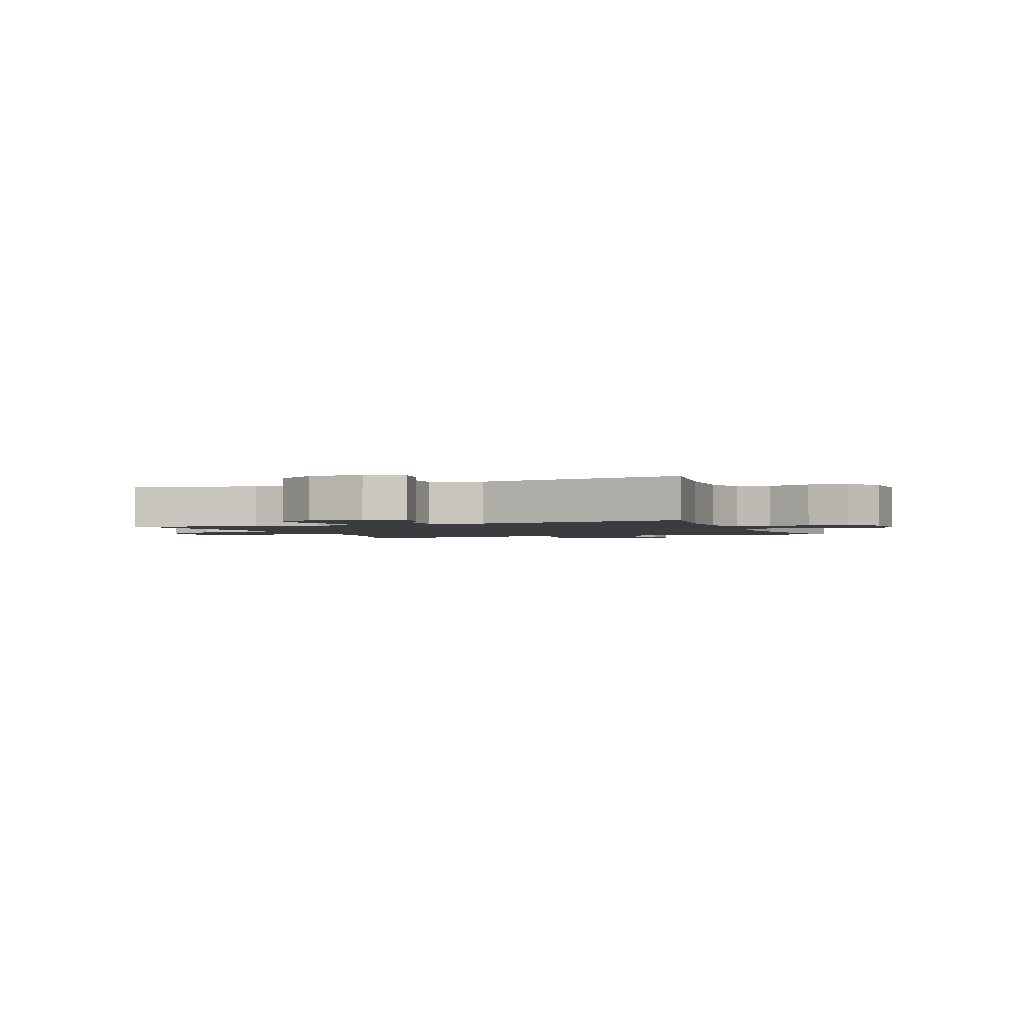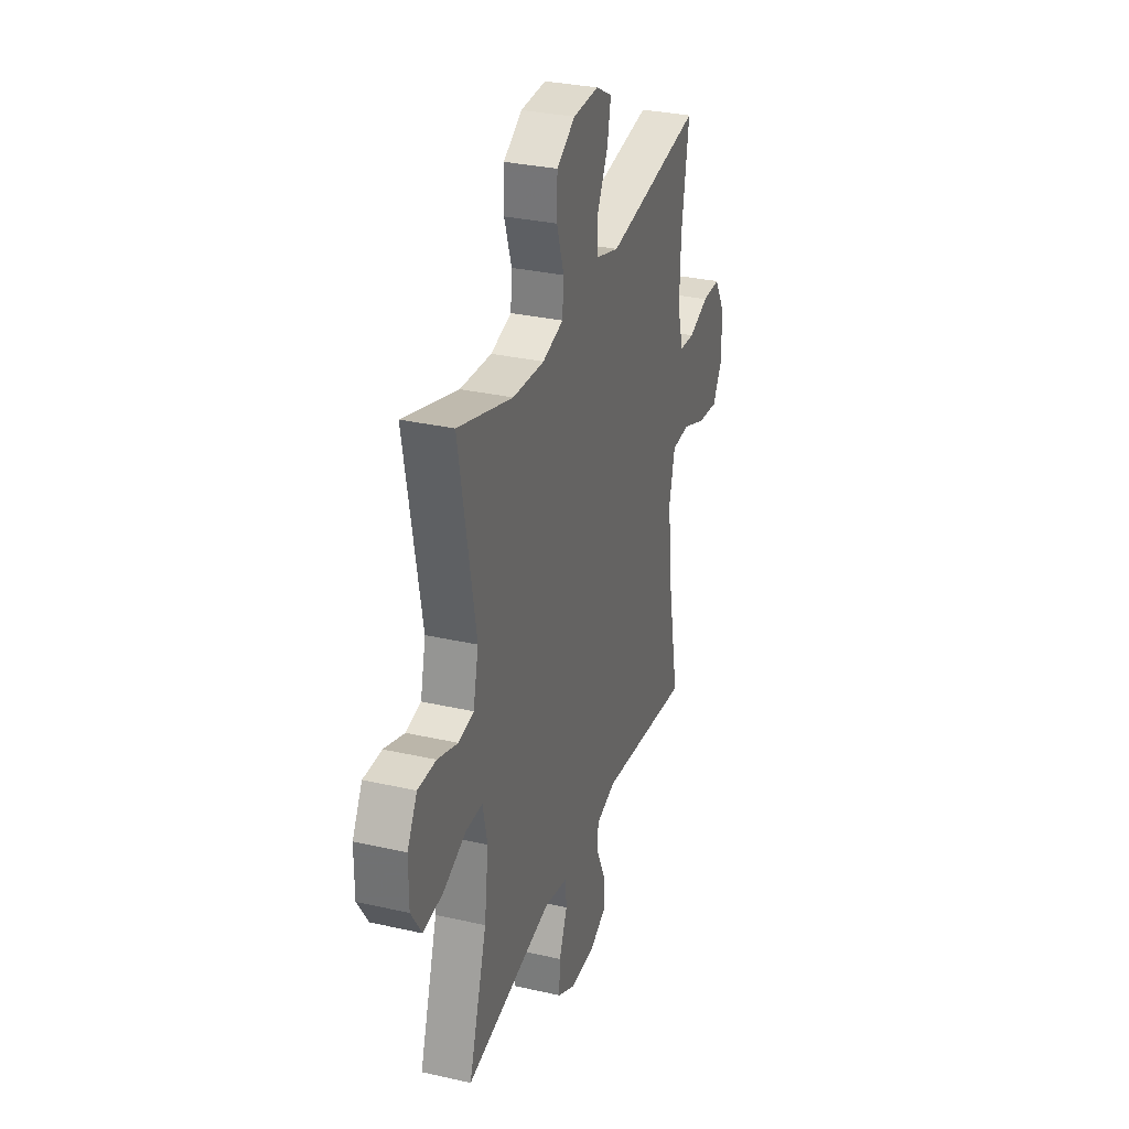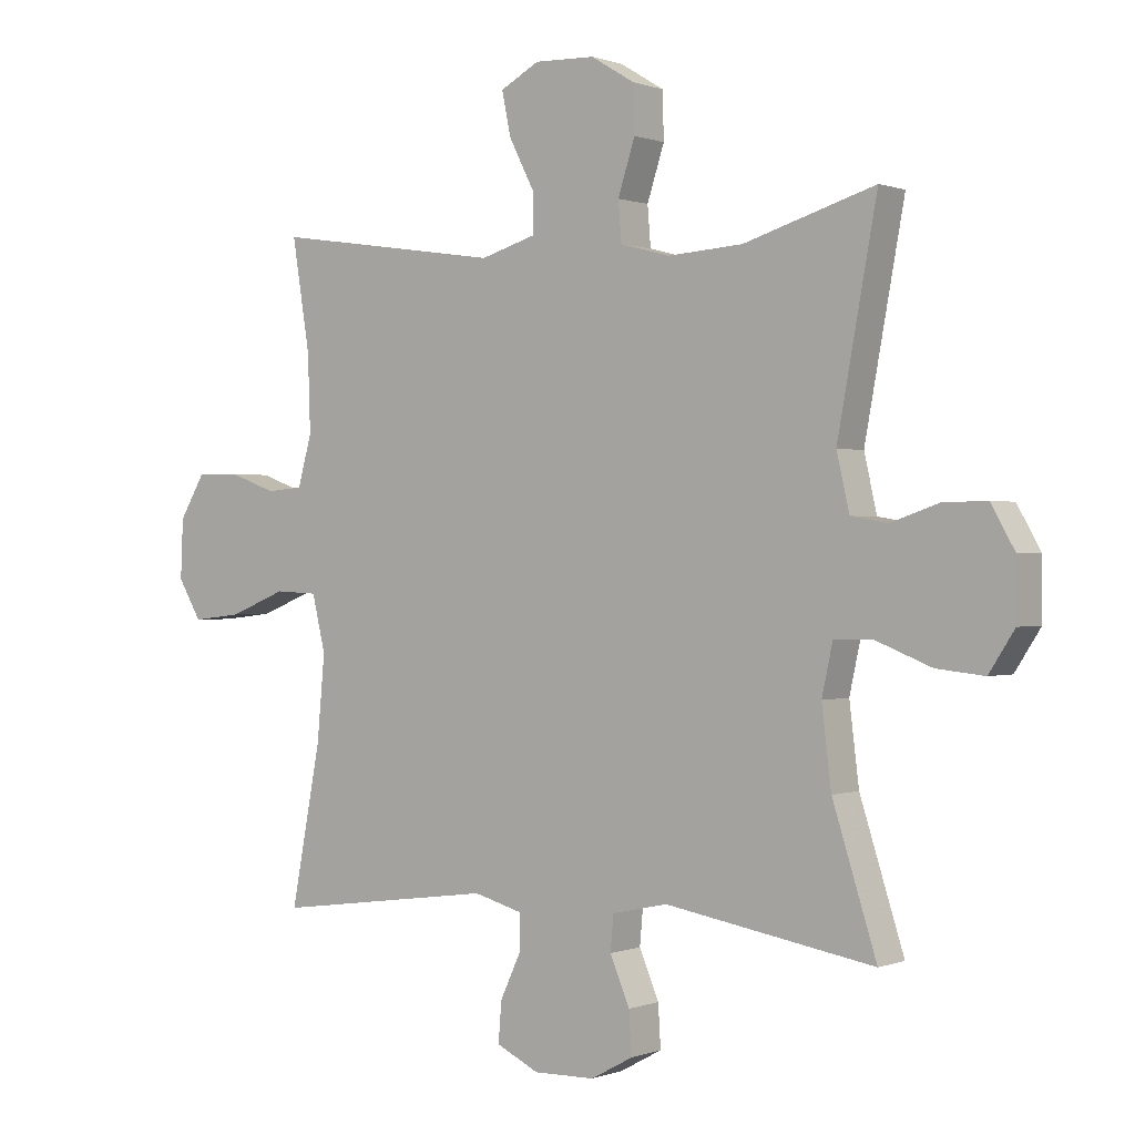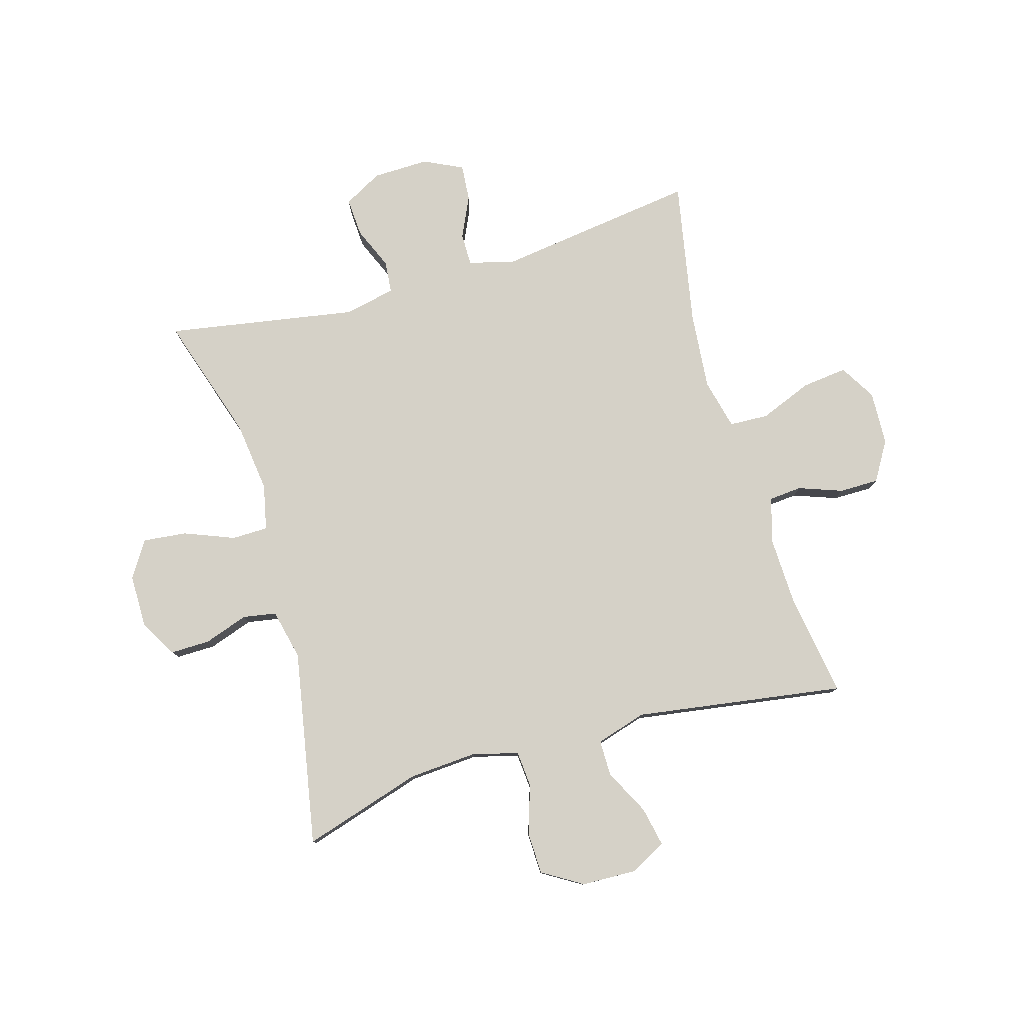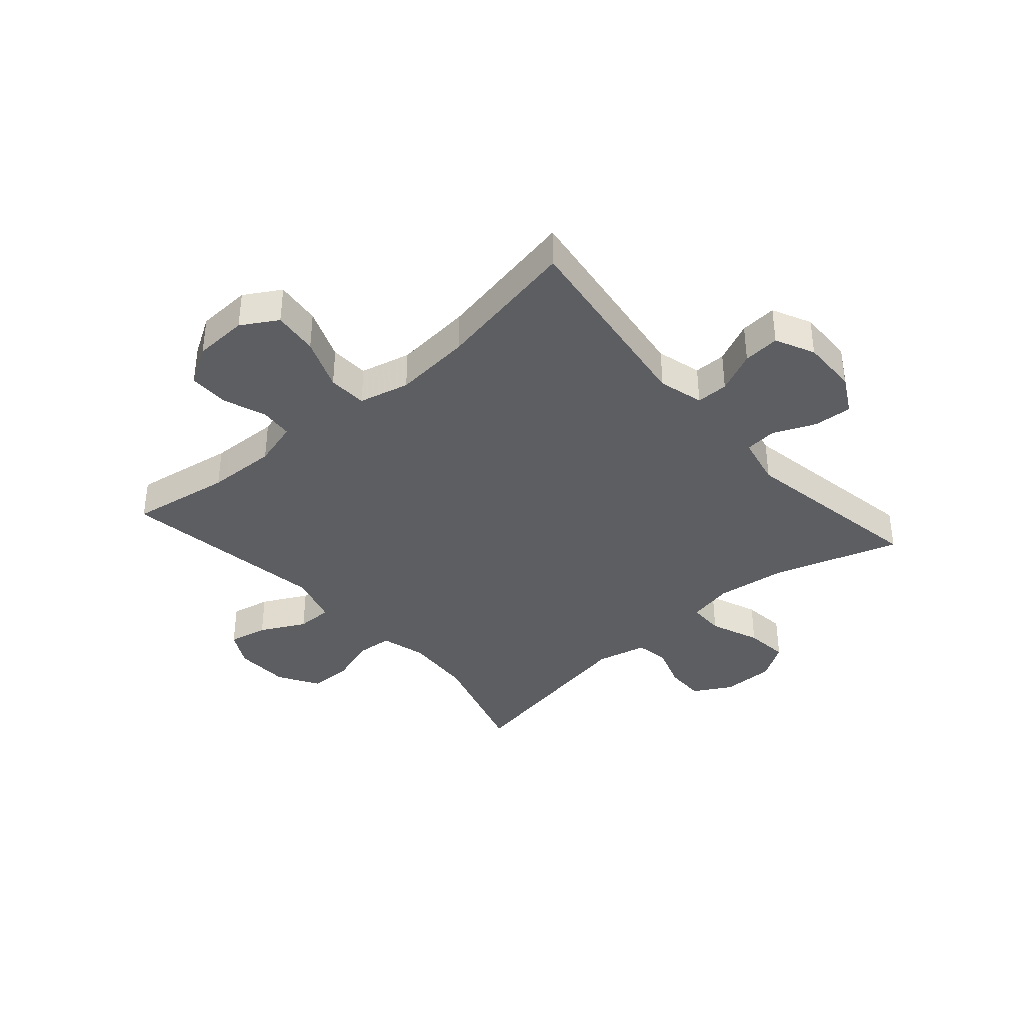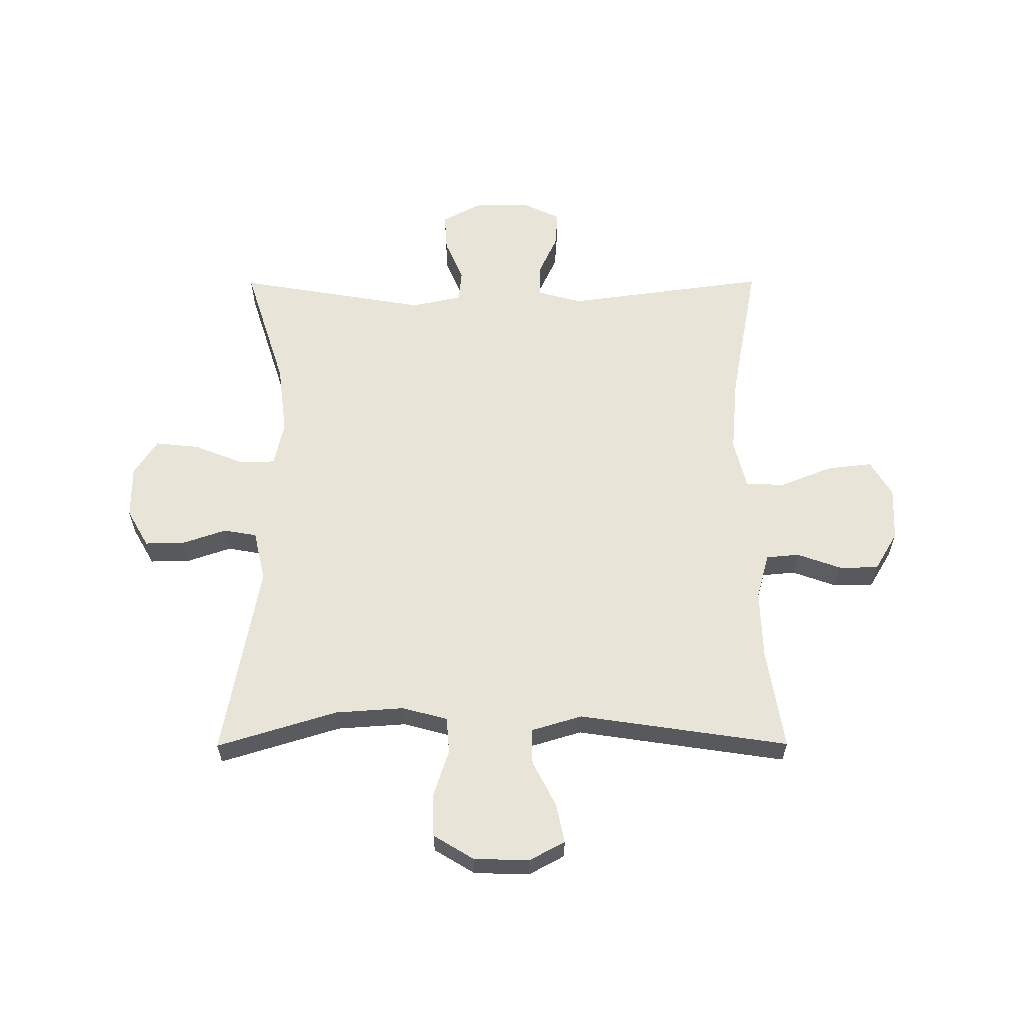
<metadata>
{"format":"obj","ext":"obj","renderer":"f3d","projection":"perspective","resolution":1024,"background":"white","views":[{"elev":-2.0,"azim":21.6,"up":"+Y"},{"elev":31.3,"azim":-72.1,"up":"+Z"},{"elev":0.3,"azim":-143.5,"up":"+Z"},{"elev":79.1,"azim":-16.2,"up":"+Y"},{"elev":-37.9,"azim":131.2,"up":"+Y"},{"elev":60.2,"azim":-0.2,"up":"+Y"}]}
</metadata>
<code>
v 0.5 0.07 0.5
v 0.472 0.07 0.326
v 0.468 0.07 0.206
v 0.49 0.07 0.127
v 0.547 0.07 0.122
v 0.622 0.07 0.149
v 0.69 0.07 0.149
v 0.73 0.07 0.082
v 0.734 0.07 -0.011
v 0.697 0.07 -0.073
v 0.619 0.07 -0.064
v 0.529 0.07 -0.028
v 0.462 0.07 -0.031
v 0.441 0.07 -0.118
v 0.453 0.07 -0.251
v 0.5 0.07 -0.5
v 0.153 0.07 -0.453
v 0.076 0.07 -0.474
v 0.076 0.07 -0.529
v 0.109 0.07 -0.6
v 0.114 0.07 -0.663
v 0.047 0.07 -0.695
v -0.049 0.07 -0.693
v -0.115 0.07 -0.657
v -0.111 0.07 -0.591
v -0.08 0.07 -0.518
v -0.085 0.07 -0.463
v -0.172 0.07 -0.444
v -0.5 0.07 -0.5
v -0.431 0.07 -0.283
v -0.416 0.07 -0.161
v -0.433 0.07 -0.083
v -0.495 0.07 -0.082
v -0.581 0.07 -0.116
v -0.656 0.07 -0.124
v -0.696 0.07 -0.062
v -0.696 0.07 0.029
v -0.659 0.07 0.094
v -0.591 0.07 0.093
v -0.515 0.07 0.067
v -0.458 0.07 0.077
v -0.438 0.07 0.164
v -0.5 0.07 0.5
v -0.294 0.07 0.437
v -0.176 0.07 0.429
v -0.098 0.07 0.45
v -0.093 0.07 0.512
v -0.12 0.07 0.595
v -0.118 0.07 0.668
v -0.049 0.07 0.71
v 0.046 0.07 0.713
v 0.107 0.07 0.68
v 0.093 0.07 0.612
v 0.053 0.07 0.534
v 0.053 0.07 0.472
v 0.14 0.07 0.446
v 0.5 0 0.5
v 0.472 0 0.326
v 0.468 0 0.206
v 0.49 0 0.127
v 0.547 0 0.122
v 0.622 0 0.149
v 0.69 0 0.149
v 0.73 0 0.082
v 0.734 0 -0.011
v 0.697 0 -0.073
v 0.619 0 -0.064
v 0.529 0 -0.028
v 0.462 0 -0.031
v 0.441 0 -0.118
v 0.453 0 -0.251
v 0.5 0 -0.5
v 0.153 0 -0.453
v 0.076 0 -0.474
v 0.076 0 -0.529
v 0.109 0 -0.6
v 0.114 0 -0.663
v 0.047 0 -0.695
v -0.049 0 -0.693
v -0.115 0 -0.657
v -0.111 0 -0.591
v -0.08 0 -0.518
v -0.085 0 -0.463
v -0.172 0 -0.444
v -0.5 0 -0.5
v -0.431 0 -0.283
v -0.416 0 -0.161
v -0.433 0 -0.083
v -0.495 0 -0.082
v -0.581 0 -0.116
v -0.656 0 -0.124
v -0.696 0 -0.062
v -0.696 0 0.029
v -0.659 0 0.094
v -0.591 0 0.093
v -0.515 0 0.067
v -0.458 0 0.077
v -0.438 0 0.164
v -0.5 0 0.5
v -0.294 0 0.437
v -0.176 0 0.429
v -0.098 0 0.45
v -0.093 0 0.512
v -0.12 0 0.595
v -0.118 0 0.668
v -0.049 0 0.71
v 0.046 0 0.713
v 0.107 0 0.68
v 0.093 0 0.612
v 0.053 0 0.534
v 0.053 0 0.472
v 0.14 0 0.446
f 51 52 53 54
f 51 54 55
f 50 51 55
f 47 48 49 50
f 46 47 50 55
f 45 46 55 56
f 42 43 44
f 41 42 44 45
f 37 38 39 40
f 37 40 41
f 36 37 41
f 33 34 35 36
f 32 33 36 41
f 31 32 41 45
f 28 29 30
f 27 28 30 31
f 23 24 25 26
f 23 26 27
f 22 23 27
f 19 20 21 22
f 18 19 22 27
f 17 18 27 31
f 15 16 17 31
f 9 10 11 12
f 9 12 13
f 8 9 13
f 5 6 7 8
f 4 5 8 13
f 3 4 13 14
f 56 1 2
f 56 2 3 14
f 31 45 56
f 14 15 31 56
f 110 109 108 107
f 111 110 107
f 111 107 106
f 106 105 104 103
f 111 106 103 102
f 112 111 102 101
f 100 99 98
f 101 100 98 97
f 96 95 94 93
f 97 96 93
f 97 93 92
f 92 91 90 89
f 97 92 89 88
f 101 97 88 87
f 86 85 84
f 87 86 84 83
f 82 81 80 79
f 83 82 79
f 83 79 78
f 78 77 76 75
f 83 78 75 74
f 87 83 74 73
f 87 73 72 71
f 68 67 66 65
f 69 68 65
f 69 65 64
f 64 63 62 61
f 69 64 61 60
f 70 69 60 59
f 58 57 112
f 70 59 58 112
f 112 101 87
f 112 87 71 70
f 1 57 58 2
f 2 58 59 3
f 3 59 60 4
f 4 60 61 5
f 5 61 62 6
f 6 62 63 7
f 7 63 64 8
f 8 64 65 9
f 9 65 66 10
f 10 66 67 11
f 11 67 68 12
f 12 68 69 13
f 13 69 70 14
f 14 70 71 15
f 15 71 72 16
f 16 72 73 17
f 17 73 74 18
f 18 74 75 19
f 19 75 76 20
f 20 76 77 21
f 21 77 78 22
f 22 78 79 23
f 23 79 80 24
f 24 80 81 25
f 25 81 82 26
f 26 82 83 27
f 27 83 84 28
f 28 84 85 29
f 29 85 86 30
f 30 86 87 31
f 31 87 88 32
f 32 88 89 33
f 33 89 90 34
f 34 90 91 35
f 35 91 92 36
f 36 92 93 37
f 37 93 94 38
f 38 94 95 39
f 39 95 96 40
f 40 96 97 41
f 41 97 98 42
f 42 98 99 43
f 43 99 100 44
f 44 100 101 45
f 45 101 102 46
f 46 102 103 47
f 47 103 104 48
f 48 104 105 49
f 49 105 106 50
f 50 106 107 51
f 51 107 108 52
f 52 108 109 53
f 53 109 110 54
f 54 110 111 55
f 55 111 112 56
f 56 112 57 1

</code>
